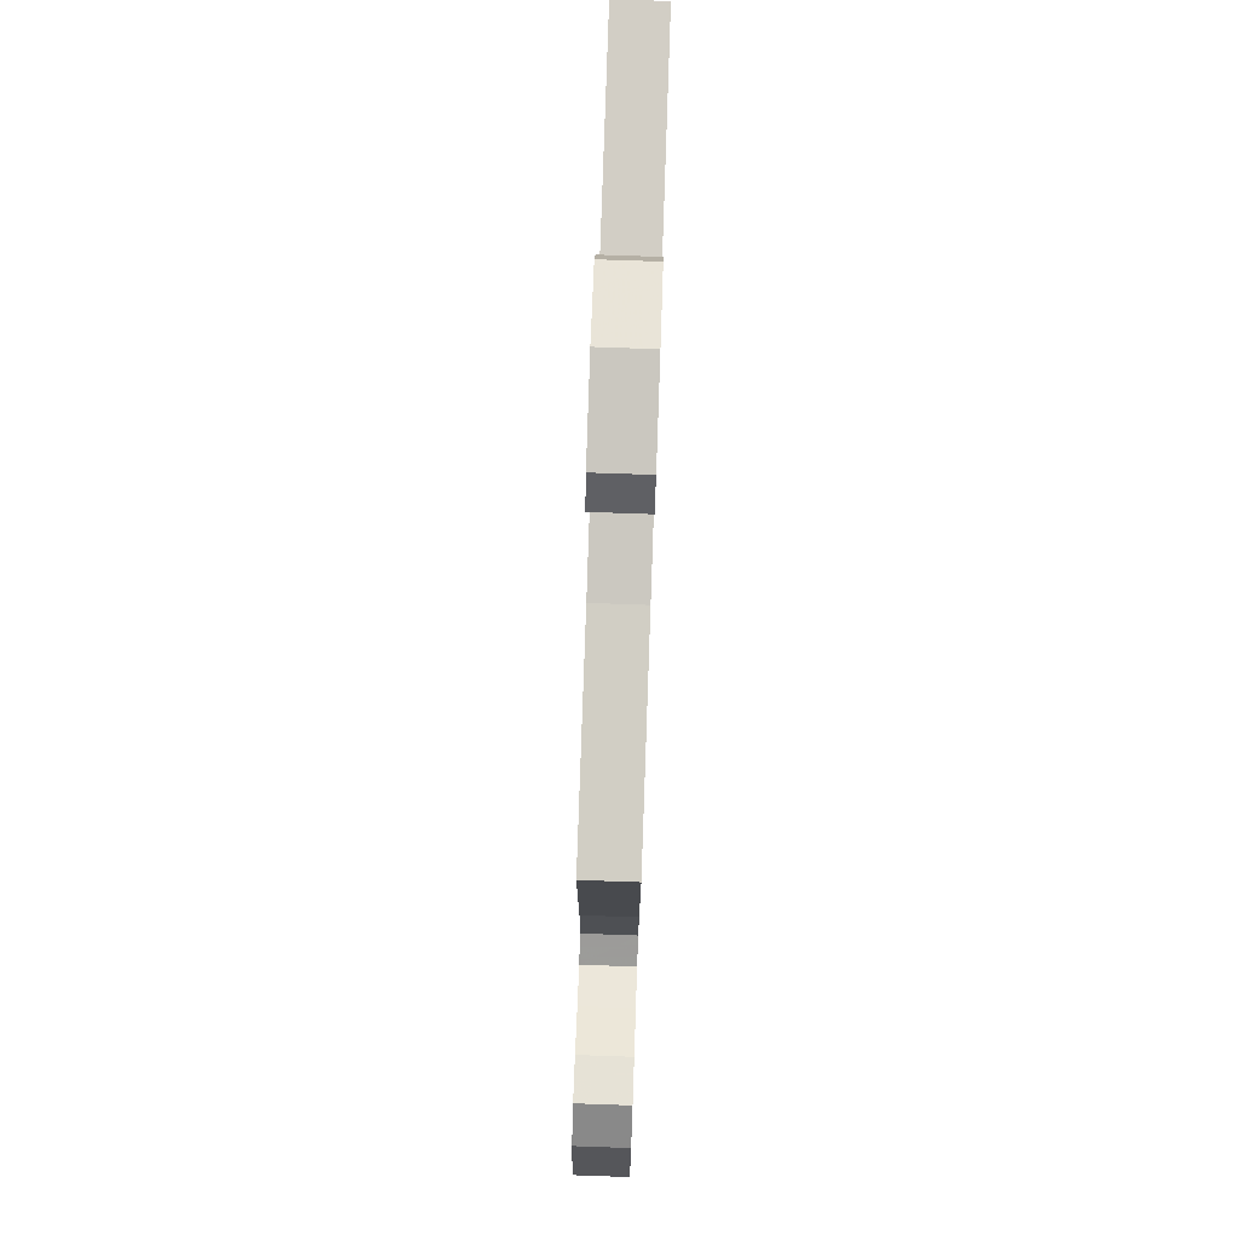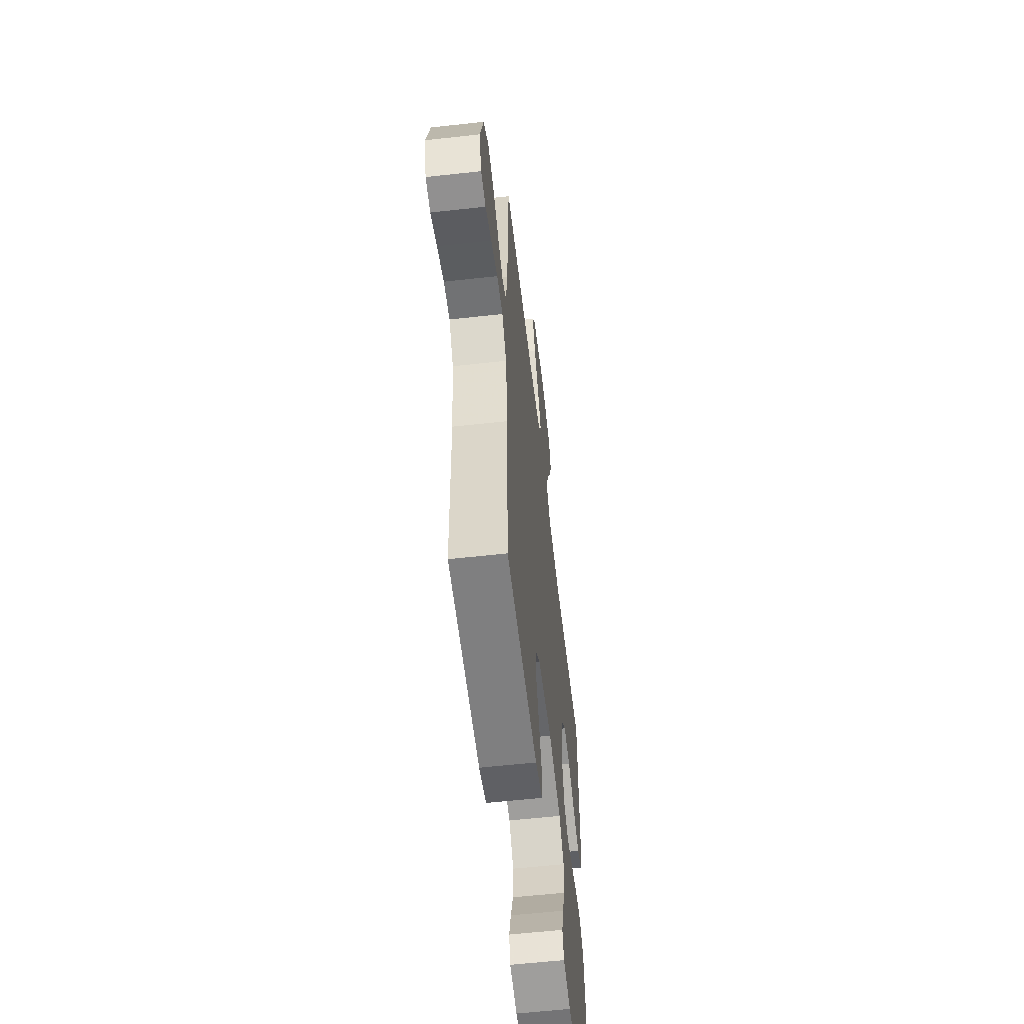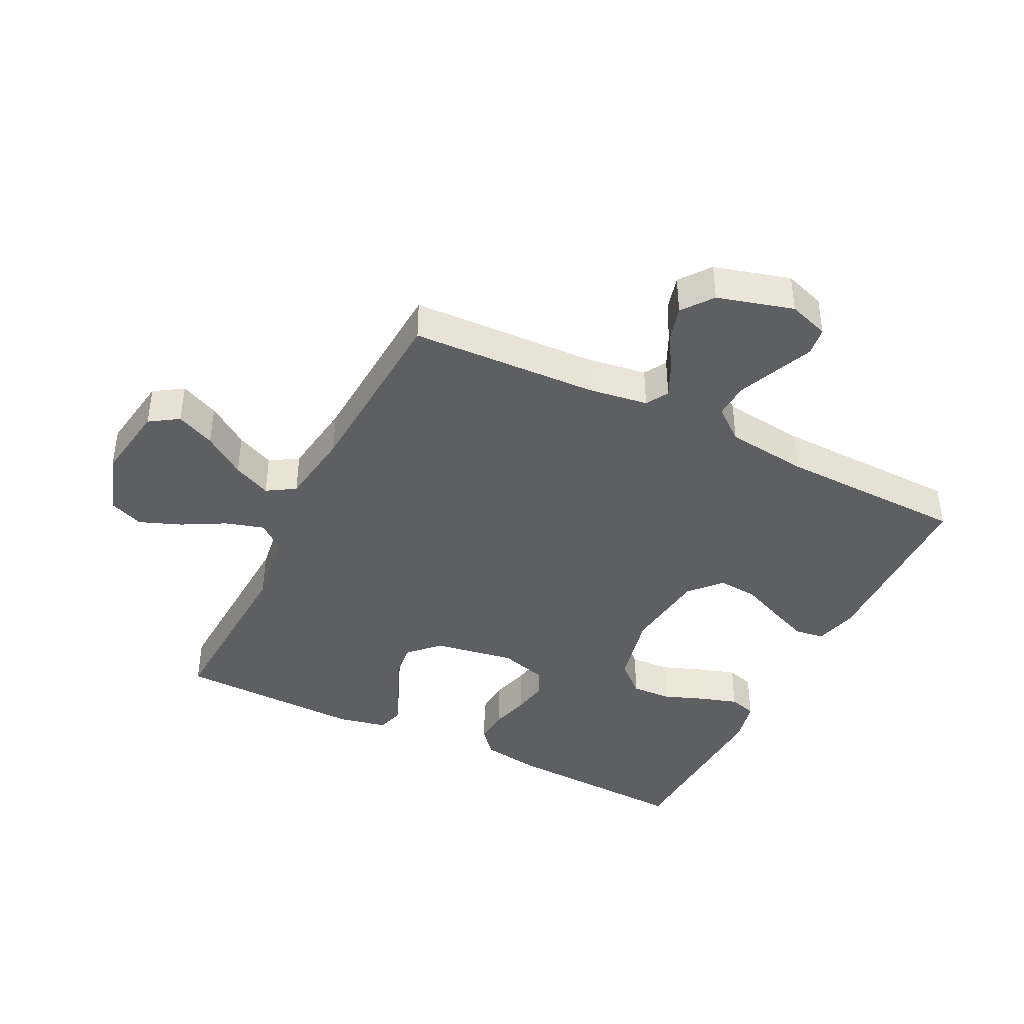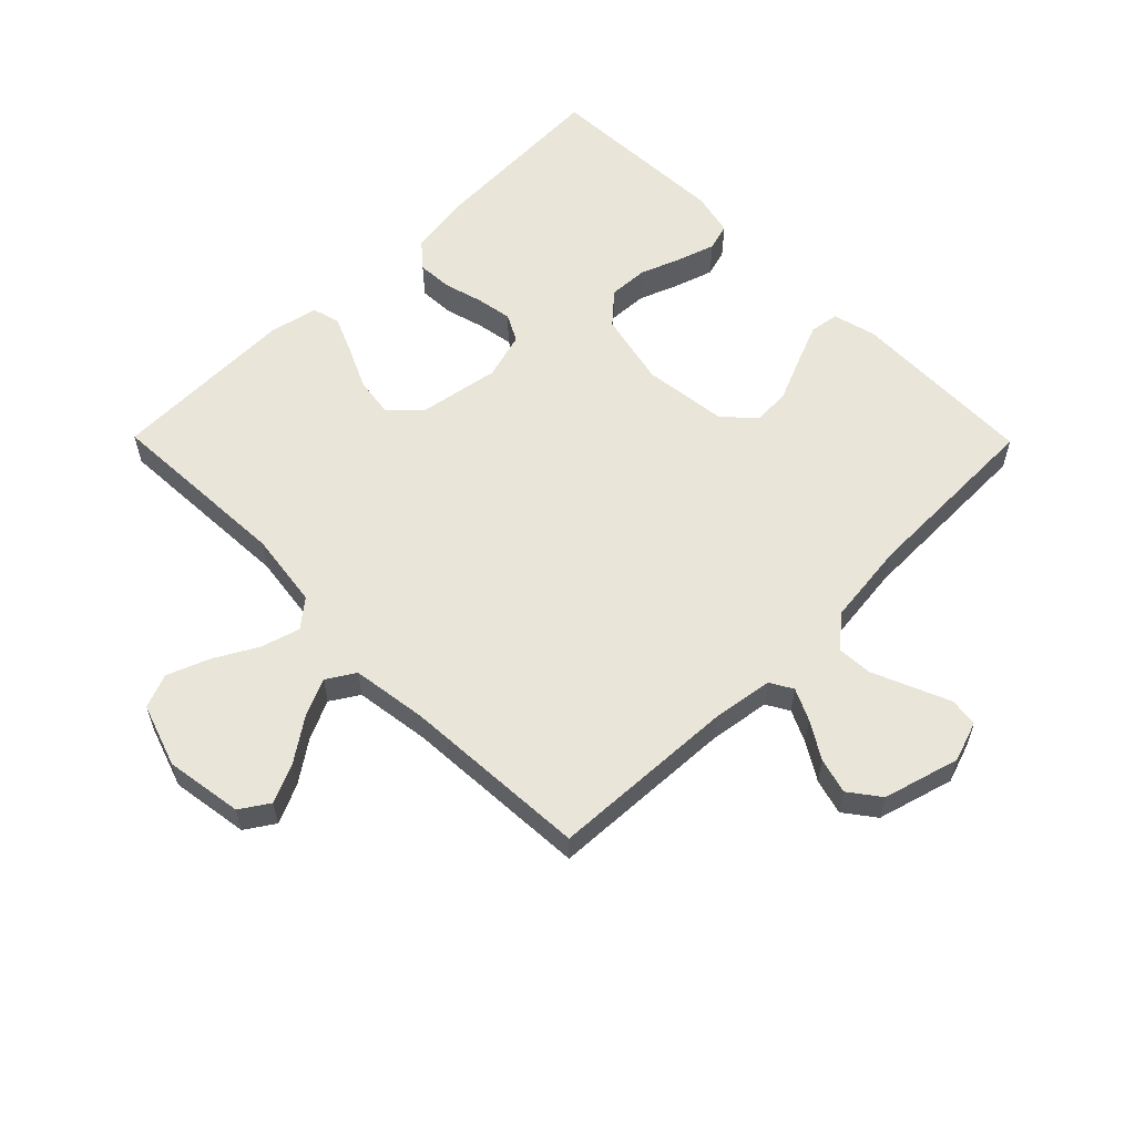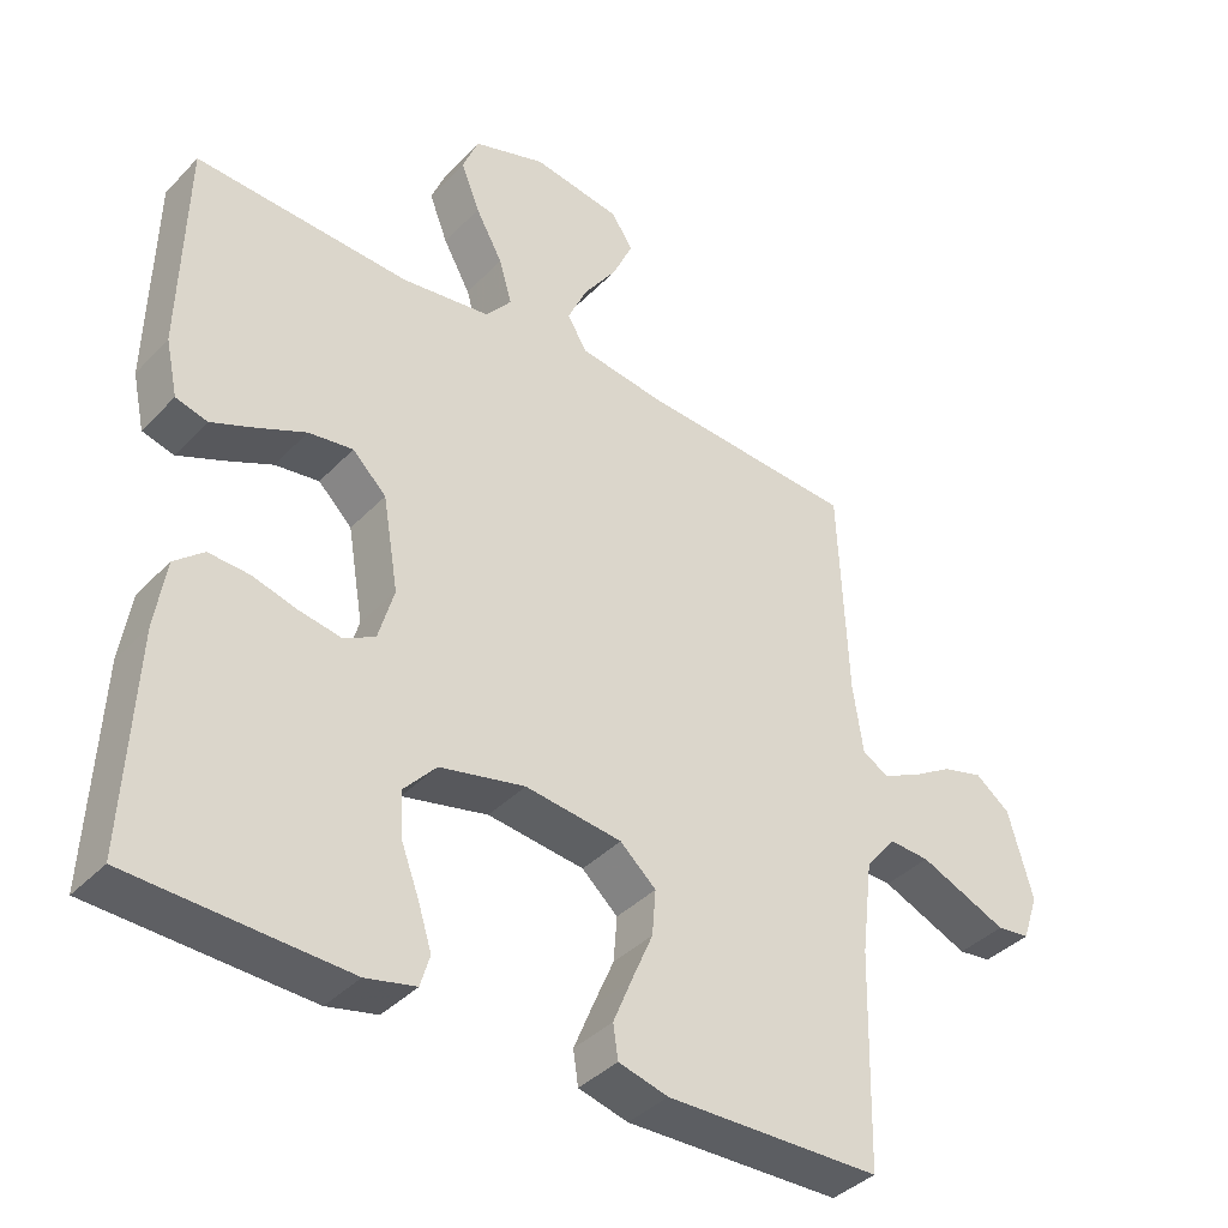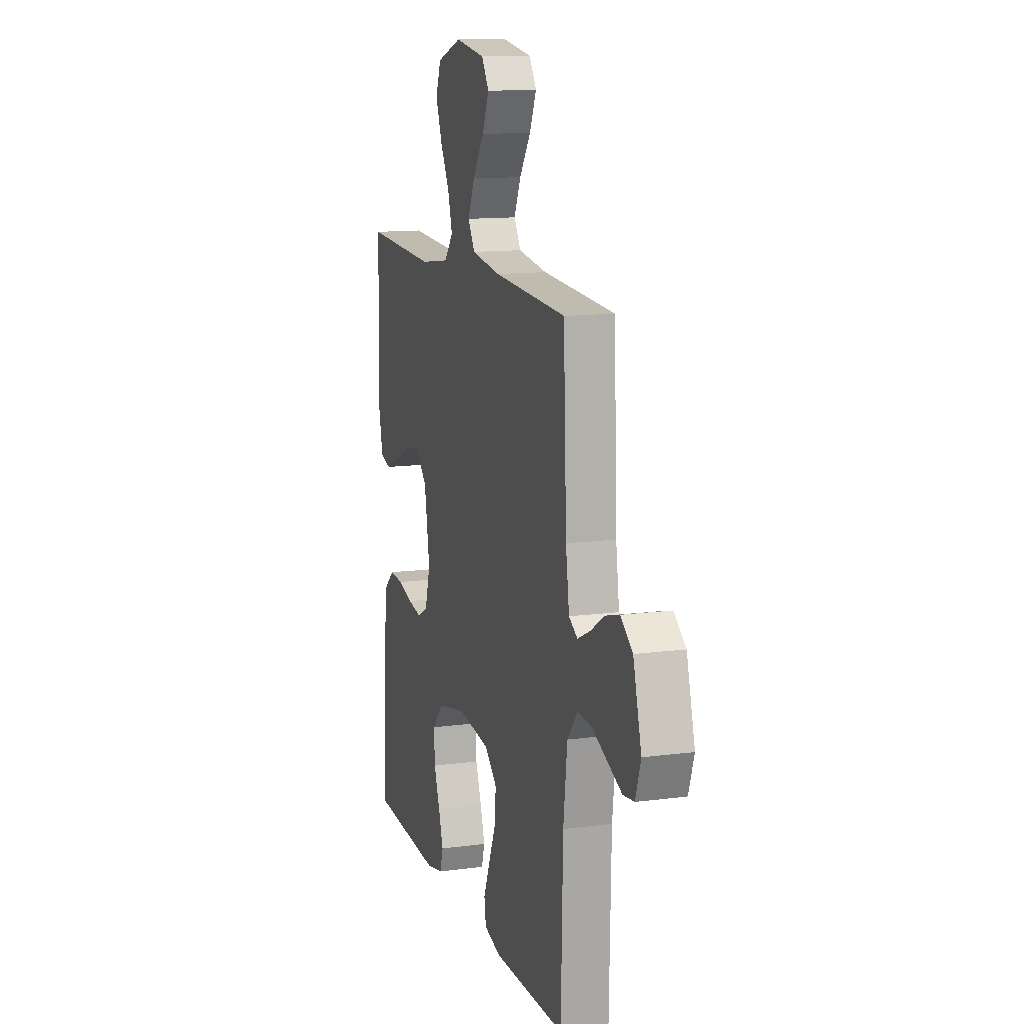
<metadata>
{"format":"obj","ext":"obj","renderer":"f3d","projection":"perspective","resolution":1024,"background":"white","views":[{"elev":79.7,"azim":92.0,"up":"+Z"},{"elev":-58.5,"azim":96.6,"up":"+Z"},{"elev":-41.1,"azim":63.5,"up":"+Y"},{"elev":58.3,"azim":45.4,"up":"+Y"},{"elev":-39.0,"azim":-38.4,"up":"+Z"},{"elev":12.9,"azim":73.1,"up":"+Z"}]}
</metadata>
<code>
v 0.5 0.07 -0.5
v 0.2 0.07 -0.507
v 0.131 0.07 -0.489
v 0.124 0.07 -0.442
v 0.15 0.07 -0.379
v 0.18 0.07 -0.309
v 0.185 0.07 -0.246
v 0.135 0.07 -0.201
v 0 0.07 -0.185
v -0.119 0.07 -0.212
v -0.164 0.07 -0.262
v -0.161 0.07 -0.326
v -0.136 0.07 -0.392
v -0.117 0.07 -0.452
v -0.13 0.07 -0.496
v -0.2 0.07 -0.512
v -0.5 0.07 -0.5
v -0.486 0.07 -0.2
v -0.471 0.07 -0.104
v -0.43 0.07 -0.069
v -0.373 0.07 -0.072
v -0.311 0.07 -0.089
v -0.253 0.07 -0.099
v -0.209 0.07 -0.076
v -0.187 0.07 0
v -0.209 0.07 0.13
v -0.256 0.07 0.176
v -0.318 0.07 0.167
v -0.385 0.07 0.136
v -0.446 0.07 0.11
v -0.49 0.07 0.122
v -0.507 0.07 0.2
v -0.5 0.07 0.5
v -0.2 0.07 0.486
v -0.077 0.07 0.503
v -0.041 0.07 0.547
v -0.059 0.07 0.609
v -0.097 0.07 0.678
v -0.123 0.07 0.745
v -0.101 0.07 0.8
v 0 0.07 0.834
v 0.124 0.07 0.815
v 0.154 0.07 0.769
v 0.126 0.07 0.707
v 0.079 0.07 0.64
v 0.051 0.07 0.579
v 0.079 0.07 0.534
v 0.2 0.07 0.517
v 0.5 0.07 0.5
v 0.513 0.07 0.2
v 0.527 0.07 0.104
v 0.563 0.07 0.083
v 0.614 0.07 0.107
v 0.673 0.07 0.143
v 0.73 0.07 0.159
v 0.779 0.07 0.122
v 0.813 0.07 0
v 0.791 0.07 -0.065
v 0.745 0.07 -0.071
v 0.686 0.07 -0.046
v 0.622 0.07 -0.019
v 0.565 0.07 -0.016
v 0.523 0.07 -0.068
v 0.507 0.07 -0.2
v 0.5 0 -0.5
v 0.2 0 -0.507
v 0.131 0 -0.489
v 0.124 0 -0.442
v 0.15 0 -0.379
v 0.18 0 -0.309
v 0.185 0 -0.246
v 0.135 0 -0.201
v 0 0 -0.185
v -0.119 0 -0.212
v -0.164 0 -0.262
v -0.161 0 -0.326
v -0.136 0 -0.392
v -0.117 0 -0.452
v -0.13 0 -0.496
v -0.2 0 -0.512
v -0.5 0 -0.5
v -0.486 0 -0.2
v -0.471 0 -0.104
v -0.43 0 -0.069
v -0.373 0 -0.072
v -0.311 0 -0.089
v -0.253 0 -0.099
v -0.209 0 -0.076
v -0.187 0 0
v -0.209 0 0.13
v -0.256 0 0.176
v -0.318 0 0.167
v -0.385 0 0.136
v -0.446 0 0.11
v -0.49 0 0.122
v -0.507 0 0.2
v -0.5 0 0.5
v -0.2 0 0.486
v -0.077 0 0.503
v -0.041 0 0.547
v -0.059 0 0.609
v -0.097 0 0.678
v -0.123 0 0.745
v -0.101 0 0.8
v 0 0 0.834
v 0.124 0 0.815
v 0.154 0 0.769
v 0.126 0 0.707
v 0.079 0 0.64
v 0.051 0 0.579
v 0.079 0 0.534
v 0.2 0 0.517
v 0.5 0 0.5
v 0.513 0 0.2
v 0.527 0 0.104
v 0.563 0 0.083
v 0.614 0 0.107
v 0.673 0 0.143
v 0.73 0 0.159
v 0.779 0 0.122
v 0.813 0 0
v 0.791 0 -0.065
v 0.745 0 -0.071
v 0.686 0 -0.046
v 0.622 0 -0.019
v 0.565 0 -0.016
v 0.523 0 -0.068
v 0.507 0 -0.2
f 58 59 60
f 57 58 60
f 56 57 60
f 55 56 60
f 54 55 60
f 53 54 60
f 52 53 60 61
f 51 52 61 62
f 48 49 50
f 47 48 50 51
f 43 44 45
f 42 43 45
f 41 42 45
f 40 41 45
f 39 40 45
f 38 39 45
f 37 38 45
f 36 37 45 46
f 35 36 46 47
f 32 33 34
f 31 32 34
f 30 31 34
f 29 30 34
f 28 29 34
f 27 28 34 35
f 51 62 63
f 47 51 63
f 35 47 63
f 27 35 63
f 26 27 63
f 20 21 22
f 19 20 22
f 18 19 22
f 17 18 22
f 16 17 22
f 15 16 22
f 14 15 22
f 13 14 22
f 12 13 22
f 11 12 22 23
f 10 11 23 24
f 4 5 6
f 3 4 6
f 2 3 6
f 1 2 6
f 64 1 6
f 64 6 7
f 25 26 63 64
f 9 10 24 25
f 8 9 25 64
f 7 8 64
f 124 123 122
f 124 122 121
f 124 121 120
f 124 120 119
f 124 119 118
f 124 118 117
f 125 124 117 116
f 126 125 116 115
f 114 113 112
f 115 114 112 111
f 109 108 107
f 109 107 106
f 109 106 105
f 109 105 104
f 109 104 103
f 109 103 102
f 109 102 101
f 110 109 101 100
f 111 110 100 99
f 98 97 96
f 98 96 95
f 98 95 94
f 98 94 93
f 98 93 92
f 99 98 92 91
f 127 126 115
f 127 115 111
f 127 111 99
f 127 99 91
f 127 91 90
f 86 85 84
f 86 84 83
f 86 83 82
f 86 82 81
f 86 81 80
f 86 80 79
f 86 79 78
f 86 78 77
f 86 77 76
f 87 86 76 75
f 88 87 75 74
f 70 69 68
f 70 68 67
f 70 67 66
f 70 66 65
f 70 65 128
f 71 70 128
f 128 127 90 89
f 89 88 74 73
f 128 89 73 72
f 128 72 71
f 1 65 66 2
f 2 66 67 3
f 3 67 68 4
f 4 68 69 5
f 5 69 70 6
f 6 70 71 7
f 7 71 72 8
f 8 72 73 9
f 9 73 74 10
f 10 74 75 11
f 11 75 76 12
f 12 76 77 13
f 13 77 78 14
f 14 78 79 15
f 15 79 80 16
f 16 80 81 17
f 17 81 82 18
f 18 82 83 19
f 19 83 84 20
f 20 84 85 21
f 21 85 86 22
f 22 86 87 23
f 23 87 88 24
f 24 88 89 25
f 25 89 90 26
f 26 90 91 27
f 27 91 92 28
f 28 92 93 29
f 29 93 94 30
f 30 94 95 31
f 31 95 96 32
f 32 96 97 33
f 33 97 98 34
f 34 98 99 35
f 35 99 100 36
f 36 100 101 37
f 37 101 102 38
f 38 102 103 39
f 39 103 104 40
f 40 104 105 41
f 41 105 106 42
f 42 106 107 43
f 43 107 108 44
f 44 108 109 45
f 45 109 110 46
f 46 110 111 47
f 47 111 112 48
f 48 112 113 49
f 49 113 114 50
f 50 114 115 51
f 51 115 116 52
f 52 116 117 53
f 53 117 118 54
f 54 118 119 55
f 55 119 120 56
f 56 120 121 57
f 57 121 122 58
f 58 122 123 59
f 59 123 124 60
f 60 124 125 61
f 61 125 126 62
f 62 126 127 63
f 63 127 128 64
f 64 128 65 1

</code>
